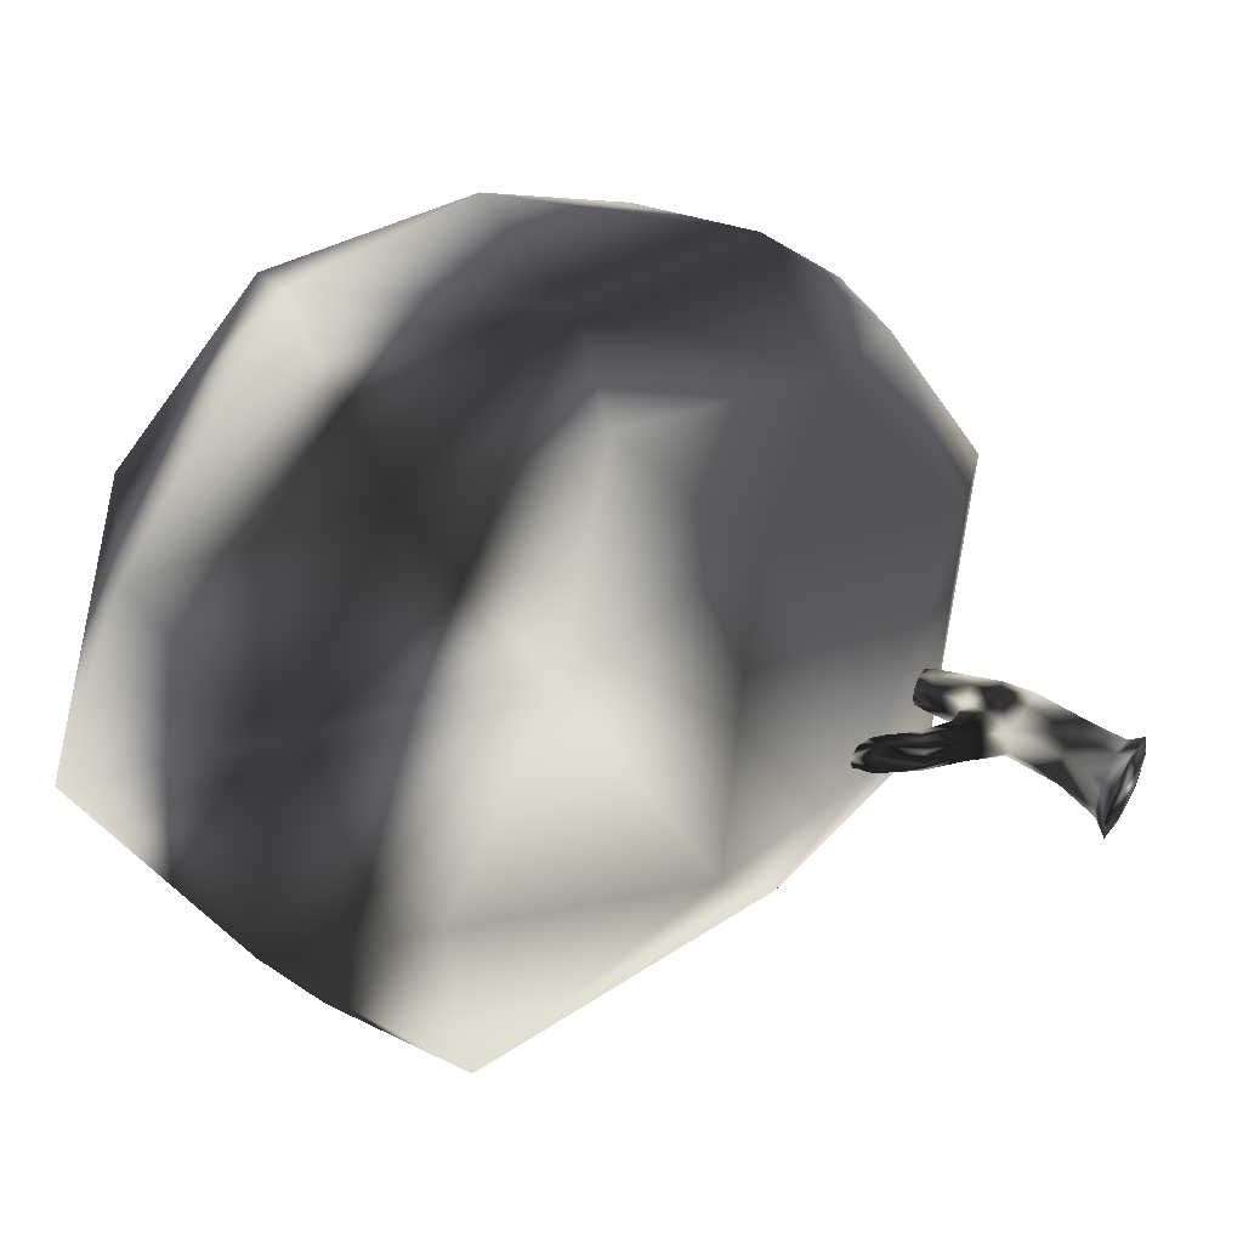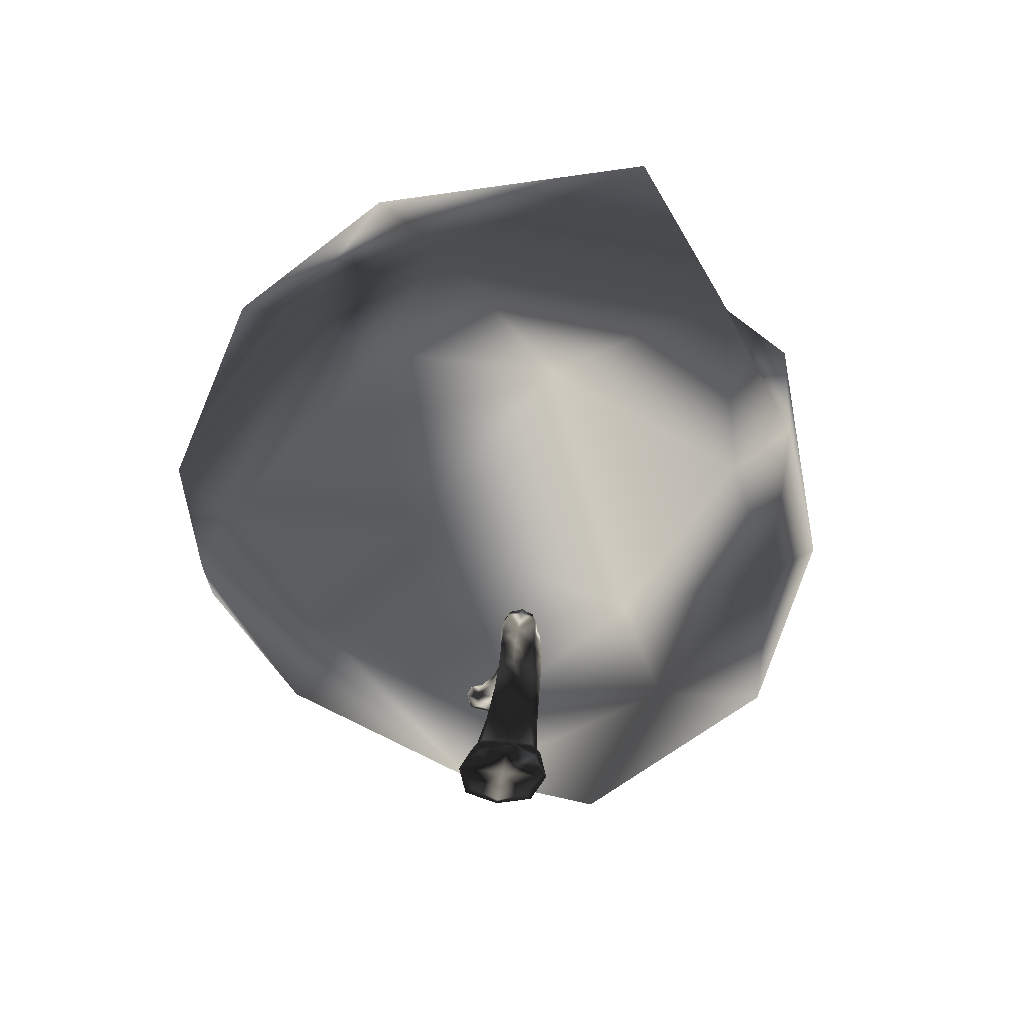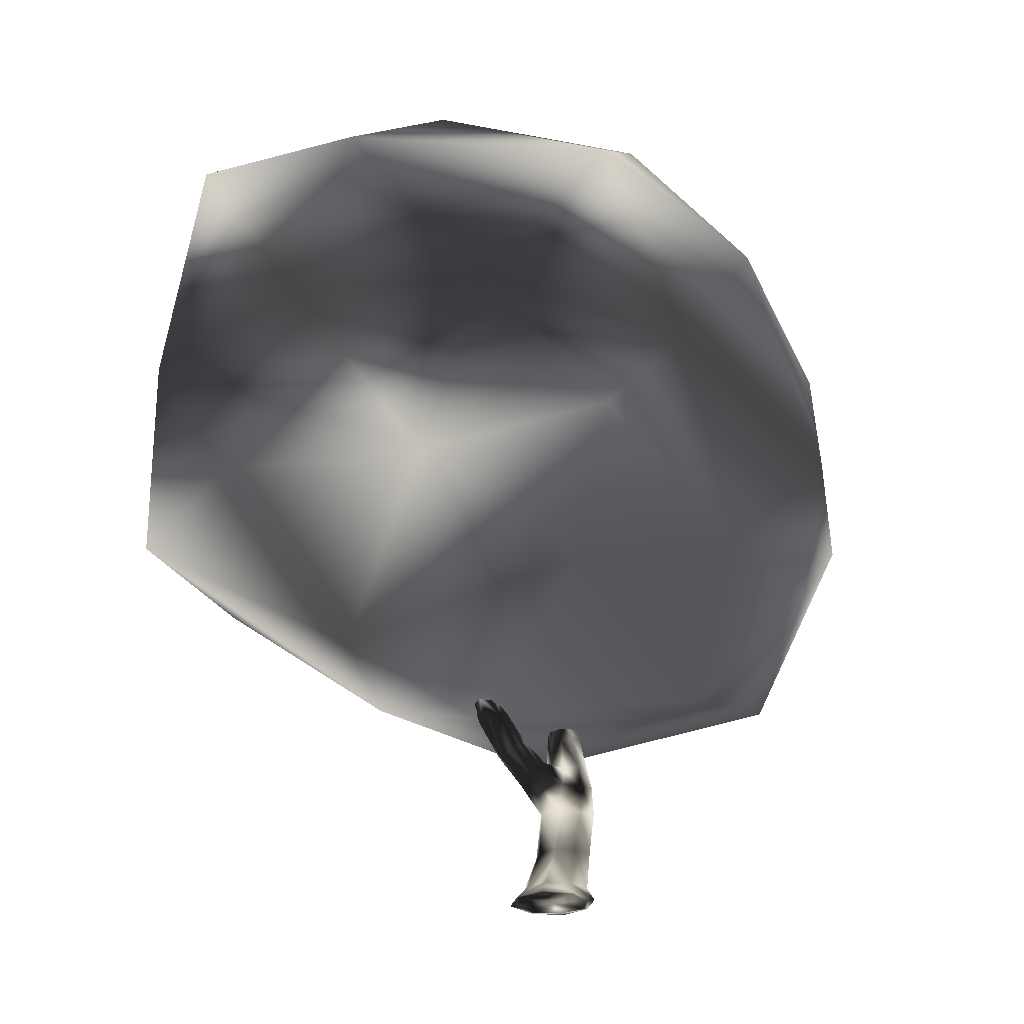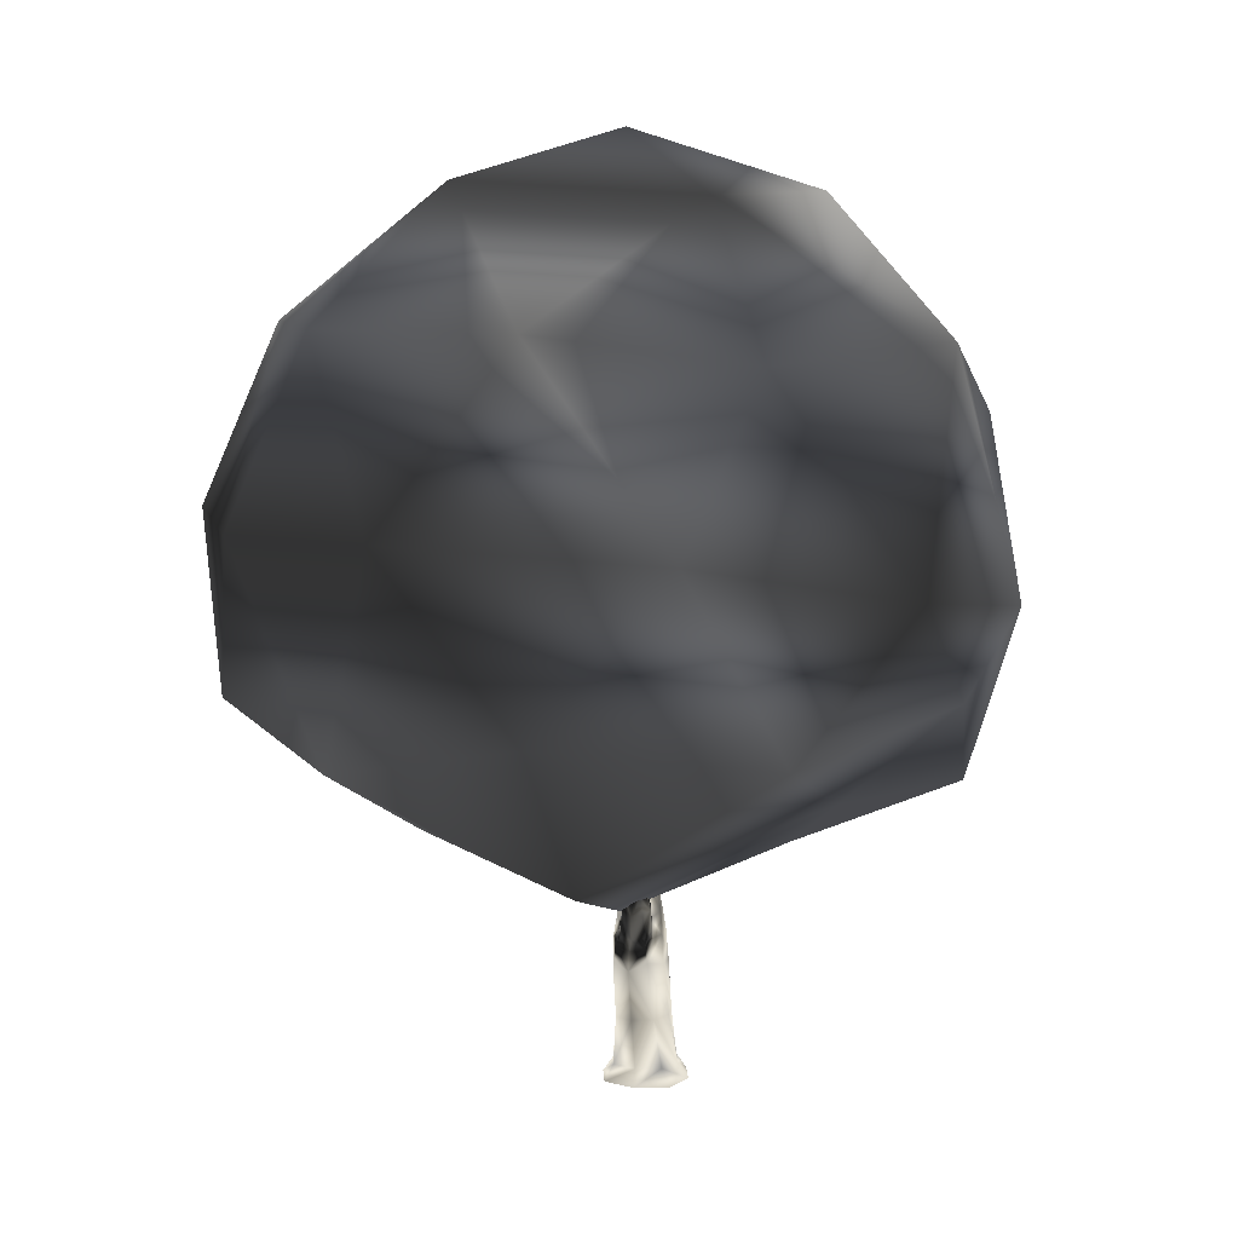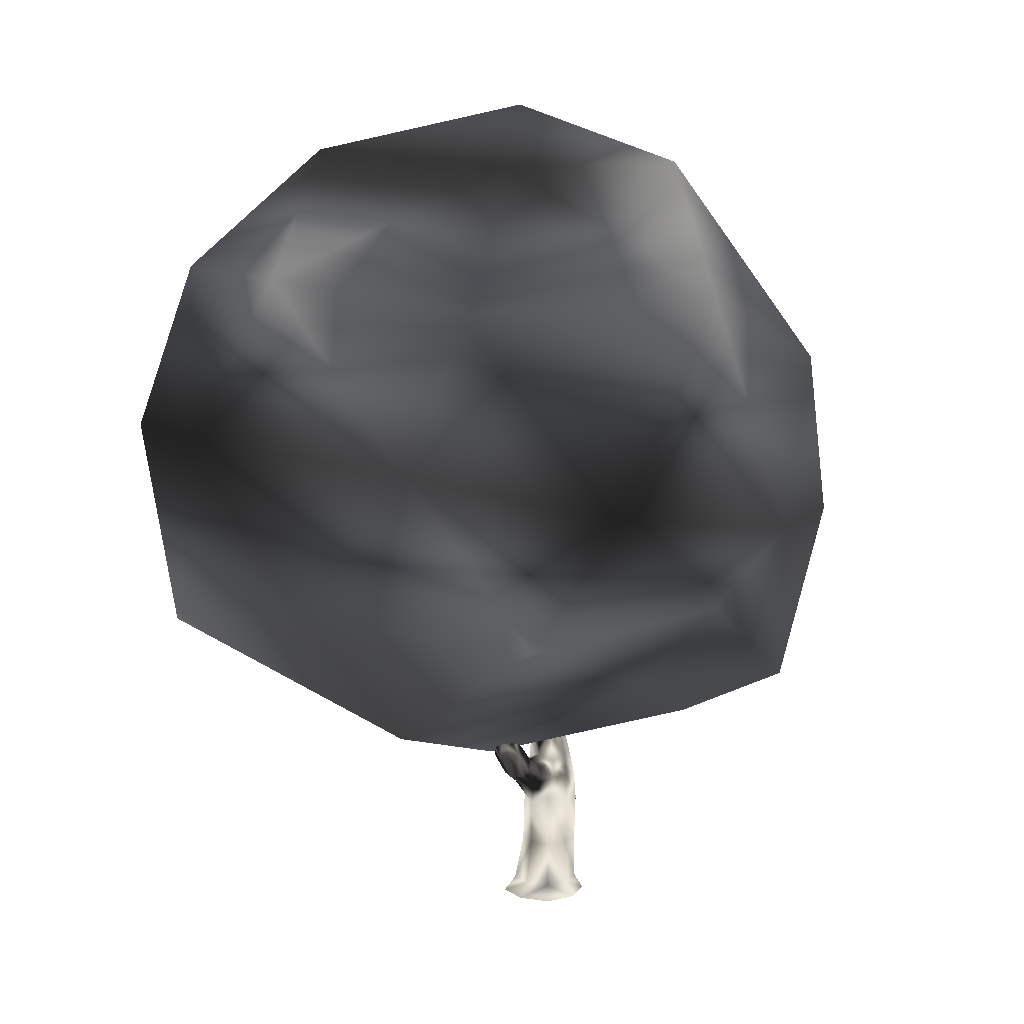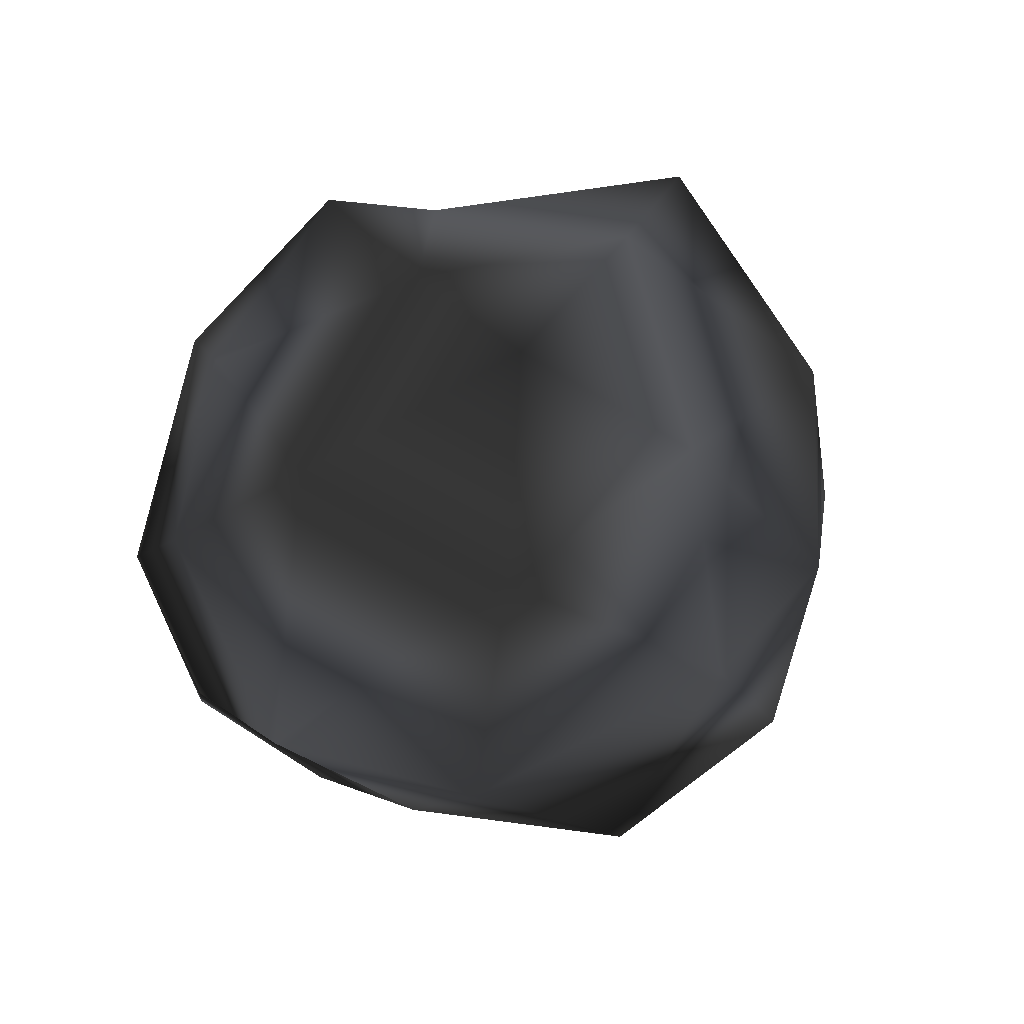
<metadata>
{"format":"obj","ext":"obj","renderer":"f3d","projection":"perspective","resolution":1024,"background":"white","views":[{"elev":49.4,"azim":-59.9,"up":"+Z"},{"elev":-50.8,"azim":82.0,"up":"+Y"},{"elev":-26.1,"azim":-30.6,"up":"+Y"},{"elev":9.8,"azim":-74.2,"up":"+Y"},{"elev":11.1,"azim":-50.7,"up":"+Y"},{"elev":71.0,"azim":-51.2,"up":"+Y"}]}
</metadata>
<code>
g Bush_1
v -22.53 44.52 0.2175
v 55.47 81.81 36.62
v -31.15 96.67 76.57
v -95.01 95.58 0.9514
v -55.36 94.31 -78.45
v 30.79 84.14 -54.36
v 14.23 152.7 73.75
v -85.71 170.2 46.85
v -83.25 175.3 -46.52
v 10.33 166.8 -78.56
v 86.82 130.2 -23.28
v -7.201 214.1 -2.753
v -20.66 71.07 48.15
v 26.86 50.13 27.4
v 8.109 71.63 70.46
v 67.94 64.32 -2.048
v 13.35 46.51 -27.86
v -59.53 56.52 1.167
v -65.51 87.67 47.89
v -26.42 60.71 -44.05
v -98.29 89.17 -38.6
v 3.539 77.53 -68.4
v 73.92 102.4 26.39
v 72.69 95.37 -43.47
v -14.01 114.9 85.61
v 46.38 107.5 58.66
v -91.62 132.1 31.48
v -63.39 122.8 74.19
v -85.55 134 -64.2
v -102.6 135.7 -27.79
v 24.16 111.4 -72.27
v -31.31 131.9 -92.63
v 58.23 144.2 40.7
v -27.05 171 73.05
v -105.9 176.9 4.287
v -42.1 173.7 -69.36
v 26.26 162.8 -57.17
v 2.735 200.5 39.35
v 41.28 186.4 -8.776
v -48.64 201 26.58
v -58.02 203.8 -25.65
v -3.629 201.4 -36.6
v 2.06 43.44 -3.532
v 6.072 43.81 -7.789
v 9.77 44.6 -3.163
v 5.758 44.23 1.094
v 0 0 0
v 4.222 52.33 -3.324
v 0 0.02516 10.12
v 10.12 0.02516 0
v 0 0.02516 -10.12
v -10.12 0.02516 0
v 4.132 13.22 4.35
v 10.54 13.21 -0.3434
v 4.444 13.21 -7.493
v -1.966 13.22 -2.8
v 7.857 31.16 1.666
v 12.13 31.62 -1.378
v 8.327 30.93 -8.18
v -18.7 44.11 -0.2433
v -24.4 51.5 4.34
v -18.7 44.11 6.159
v -15.14 45.02 3.237
v -22.26 43.21 2.679
v -6.22 30.58 -2.182
v -2.732 36.62 -1.378
v -4.476 33.6 2.507
v -4.476 33.6 -6.068
v -9.08 0.006291 0
v 2.984 43.64 -0.02542
v 1.185 50.1 -2.909
v -7.593 0.02516 -7.593
v 0 0.006291 -9.079
v 4.763 50.09 -6.306
v 7.593 0.02516 -7.593
v 9.08 0.006291 0
v 8.105 50.4 -3.751
v 7.593 0.02516 7.593
v 0 0.006291 9.079
v 4.527 50.41 -0.3544
v -7.593 0.02516 7.593
v -0.3633 13.22 -6.968
v 9.174 13.2 -5.058
v 8.783 13.22 3.757
v 1.033 3.336 7.193
v 8.741 3.333 -0.08586
v 1.111 3.333 -7.979
v -6.597 3.336 -0.6999
v -0.4414 13.22 1.983
v 2.99 31.37 -8.545
v 11.41 31.34 -5.586
v 10.83 31.62 1.89
v 7.129 24.29 2.279
v 12.63 24.39 -0.7737
v 7.637 24.22 -7.837
v -0.4374 24.14 -4.045
v 2.873 31.42 0.8905
v 3.063 43.53 -6.946
v 9.003 44.2 -6.411
v 8.61 44.72 -0.008027
v 7.129 36.81 1.58
v 10.64 37.49 -2.17
v 7.483 36.44 -8.253
v 2.277 37.29 -3.564
v -22.98 49.66 1.865
v -26.1 49.51 3.816
v -22.98 49.66 6.124
v -19.85 49.81 4.173
v -21.37 43.44 0.3477
v -3.168 35.87 -4.695
v -16.03 44.79 5.568
v -5.784 31.33 1.134
v -5.784 31.33 -5.297
v -16.03 44.79 0.7663
v -3.168 35.87 1.737
v -21.37 43.44 5.149
v -14.95 35.83 0.7421
v -9.647 39.76 1.423
v -12.3 37.79 4.827
v -12.3 37.79 -2.662
v -6.285 0.01118 6.285
v 2.527 48.51 -0.8215
v -6.285 0.01118 -6.285
v 2.632 48.37 -5.556
v 6.285 0.01118 6.285
v 7.247 48.99 -1.229
v 6.285 0.01118 -6.285
v 7.491 48.67 -5.733
v -4.69 3.336 5.075
v -4.67 3.336 -6.321
v 6.873 3.332 -5.844
v 6.775 3.336 5.519
v 1.848 25.59 -0.09037
v 1.93 25.58 -8.334
v 11.64 24.31 -5.037
v 11 24.4 2.487
v 3.553 35.86 0.1476
v 3.609 35.81 -7.844
v 10.03 37.05 -6.208
v 9.584 37.51 1.285
v -19.69 48.49 2.209
v -24.05 47.95 1.926
v -24.05 47.95 5.242
v -19.69 48.49 5.525
v -14.29 36.32 -1.981
v -10.31 39.27 -1.471
v -10.31 39.27 4.146
v -14.29 36.32 3.635
f 1 14 13
f 2 14 16
f 1 13 18
f 1 18 20
f 1 20 17
f 2 16 23
f 3 15 25
f 4 19 27
f 5 21 29
f 6 22 31
f 2 23 26
f 3 25 28
f 4 27 30
f 5 29 32
f 6 31 24
f 7 33 38
f 8 34 40
f 9 35 41
f 10 36 42
f 11 37 39
f 39 42 12
f 39 37 42
f 37 10 42
f 42 41 12
f 42 36 41
f 36 9 41
f 41 40 12
f 41 35 40
f 35 8 40
f 40 38 12
f 40 34 38
f 34 7 38
f 38 39 12
f 38 33 39
f 33 11 39
f 24 37 11
f 24 31 37
f 31 10 37
f 32 36 10
f 32 29 36
f 29 9 36
f 30 35 9
f 30 27 35
f 27 8 35
f 28 34 8
f 28 25 34
f 25 7 34
f 26 33 7
f 26 23 33
f 23 11 33
f 31 32 10
f 31 22 32
f 22 5 32
f 29 30 9
f 29 21 30
f 21 4 30
f 27 28 8
f 27 19 28
f 19 3 28
f 25 26 7
f 25 15 26
f 15 2 26
f 23 24 11
f 23 16 24
f 16 6 24
f 17 22 6
f 17 20 22
f 20 5 22
f 20 21 5
f 20 18 21
f 18 4 21
f 18 19 4
f 18 13 19
f 13 3 19
f 16 17 6
f 16 14 17
f 14 1 17
f 13 15 3
f 13 14 15
f 14 2 15
f 70 104 137
f 104 70 43
f 122 43 70
f 43 122 71
f 43 71 124
f 43 124 98
f 98 104 43
f 104 98 138
f 138 44 103
f 44 138 98
f 98 124 44
f 74 44 124
f 128 99 44
f 44 74 128
f 103 44 139
f 139 44 99
f 102 99 45
f 99 102 139
f 77 45 128
f 45 99 128
f 126 100 45
f 45 77 126
f 100 102 45
f 102 100 140
f 140 100 46
f 46 101 140
f 80 46 126
f 46 100 126
f 46 80 122
f 46 122 70
f 70 101 46
f 101 70 137
f 123 47 69
f 47 123 73
f 76 47 127
f 47 73 127
f 125 79 47
f 47 76 125
f 121 47 79
f 47 121 69
f 128 48 77
f 48 128 74
f 74 71 48
f 71 74 124
f 122 80 48
f 48 71 122
f 126 48 80
f 48 126 77
f 78 49 125
f 49 79 125
f 78 85 49
f 85 78 132
f 81 49 129
f 49 85 129
f 121 49 81
f 49 121 79
f 127 50 76
f 75 50 127
f 86 50 131
f 50 75 131
f 78 50 132
f 132 50 86
f 50 78 125
f 50 125 76
f 123 51 73
f 51 123 72
f 72 130 51
f 51 130 87
f 87 75 51
f 75 87 131
f 127 73 51
f 51 75 127
f 81 52 121
f 121 52 69
f 52 81 129
f 52 129 88
f 88 72 52
f 72 88 130
f 52 72 123
f 52 123 69
f 132 84 53
f 53 85 132
f 93 84 136
f 84 93 53
f 133 53 93
f 53 133 89
f 89 85 53
f 85 89 129
f 86 83 54
f 83 86 131
f 83 94 54
f 94 83 135
f 136 84 54
f 136 54 94
f 84 86 54
f 86 84 132
f 82 87 130
f 87 82 55
f 82 134 55
f 55 134 95
f 95 83 55
f 83 95 135
f 87 55 131
f 55 83 131
f 89 88 129
f 88 89 56
f 89 96 56
f 96 89 133
f 96 82 56
f 82 96 134
f 82 130 56
f 88 56 130
f 136 92 57
f 57 93 136
f 101 92 140
f 92 101 57
f 137 57 101
f 57 137 97
f 97 133 57
f 57 133 93
f 58 94 135
f 58 135 91
f 102 91 139
f 91 102 58
f 140 92 58
f 140 58 102
f 92 94 58
f 94 92 136
f 134 59 95
f 59 134 90
f 138 59 90
f 59 138 103
f 139 91 59
f 59 103 139
f 95 59 135
f 135 59 91
f 120 114 146
f 114 120 60
f 60 120 145
f 60 145 109
f 109 142 60
f 105 60 142
f 141 114 60
f 60 105 141
f 107 106 143
f 106 107 61
f 108 107 144
f 107 108 61
f 108 105 61
f 105 108 141
f 105 106 61
f 106 105 142
f 148 62 116
f 62 148 119
f 119 111 62
f 111 119 147
f 111 144 62
f 107 62 144
f 62 107 143
f 62 143 116
f 147 63 111
f 63 147 118
f 118 114 63
f 114 118 146
f 114 141 63
f 108 63 141
f 144 111 63
f 63 108 144
f 117 109 145
f 109 117 64
f 116 117 148
f 117 116 64
f 143 64 116
f 64 143 106
f 64 106 142
f 64 142 109
f 96 113 134
f 113 96 65
f 112 96 133
f 96 112 65
f 112 117 65
f 117 112 148
f 145 113 65
f 65 117 145
f 137 66 115
f 66 137 104
f 104 110 66
f 110 104 138
f 110 146 66
f 66 146 118
f 115 118 147
f 118 115 66
f 97 112 133
f 112 97 67
f 115 97 137
f 97 115 67
f 115 147 67
f 119 67 147
f 112 119 148
f 119 112 67
f 110 90 68
f 90 110 138
f 113 90 134
f 90 113 68
f 120 113 145
f 113 120 68
f 146 68 120
f 68 146 110

</code>
